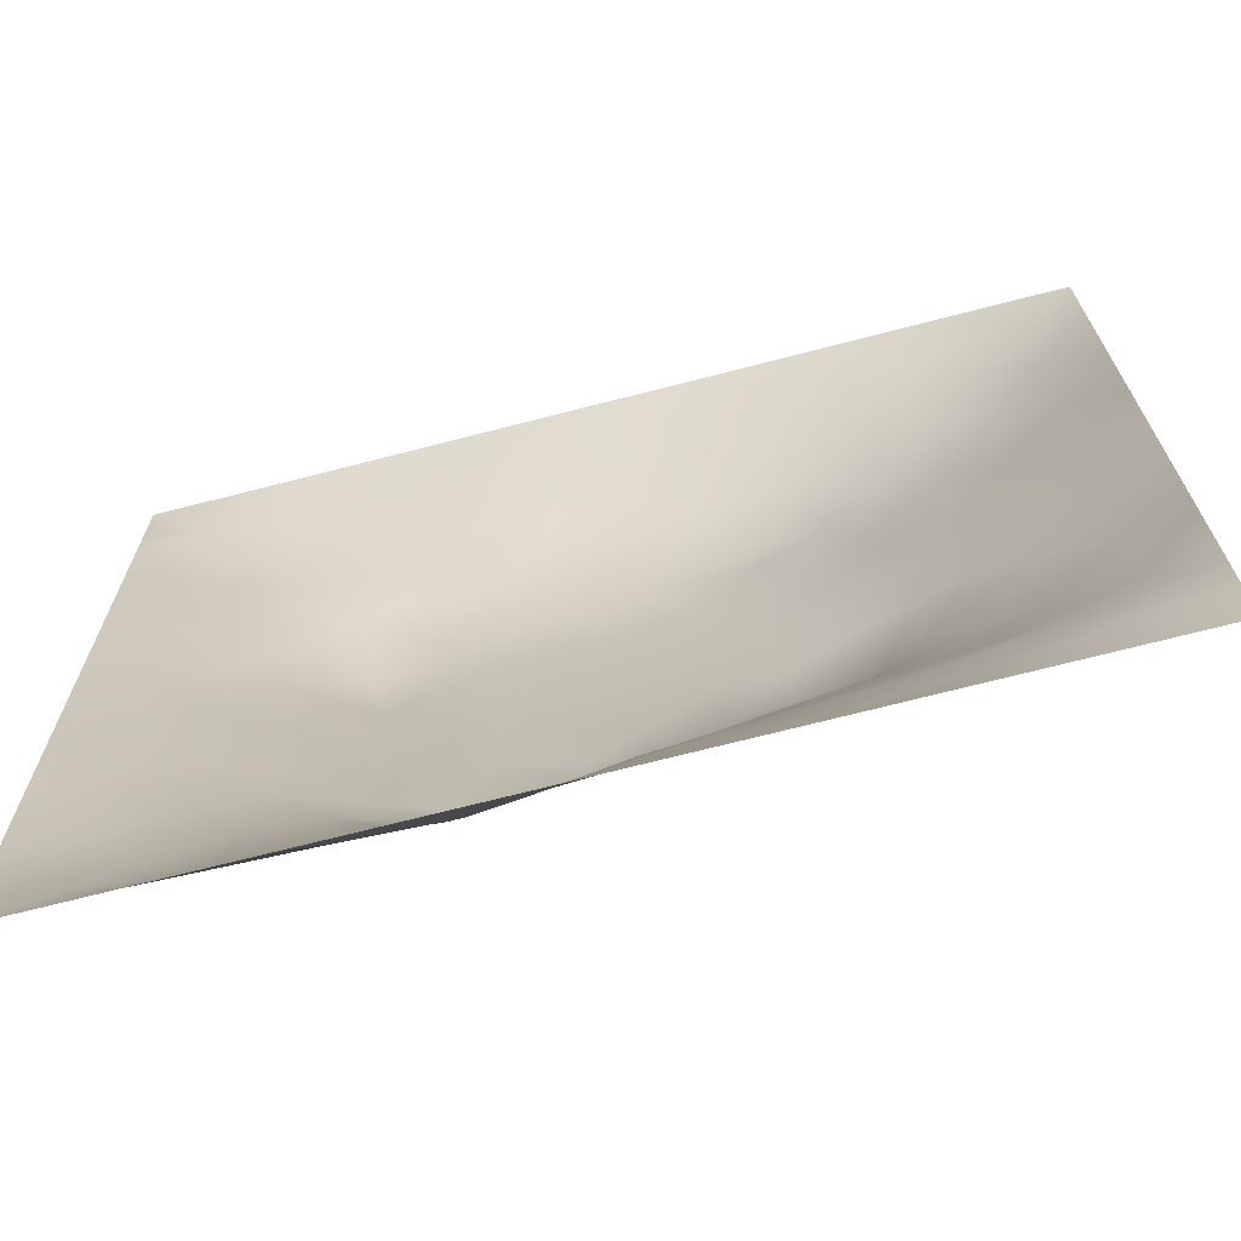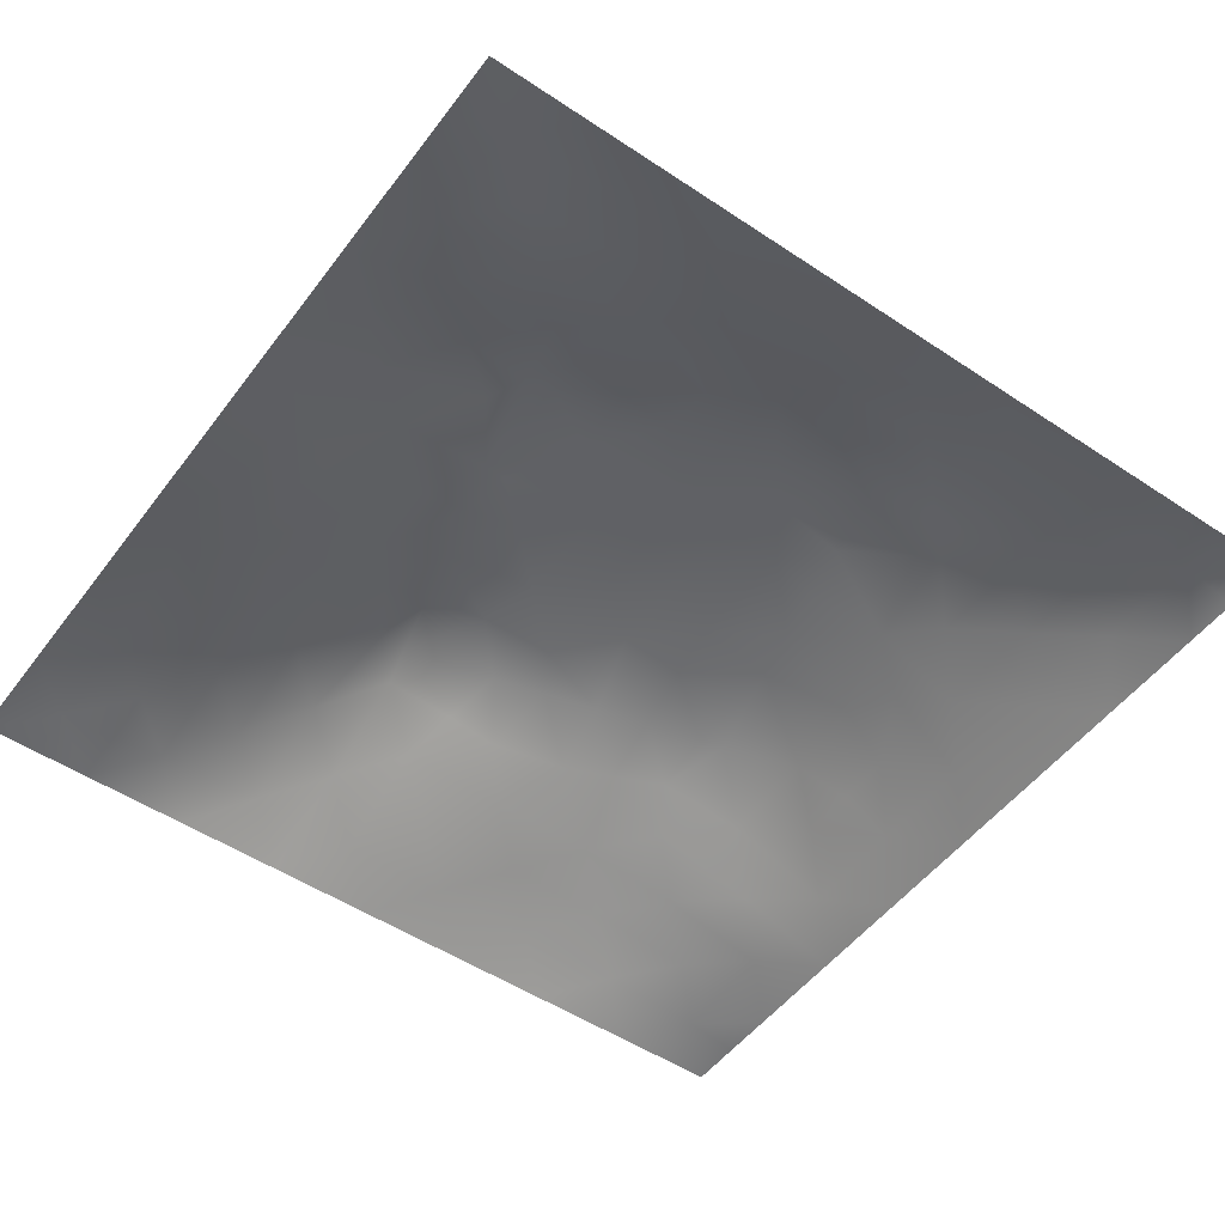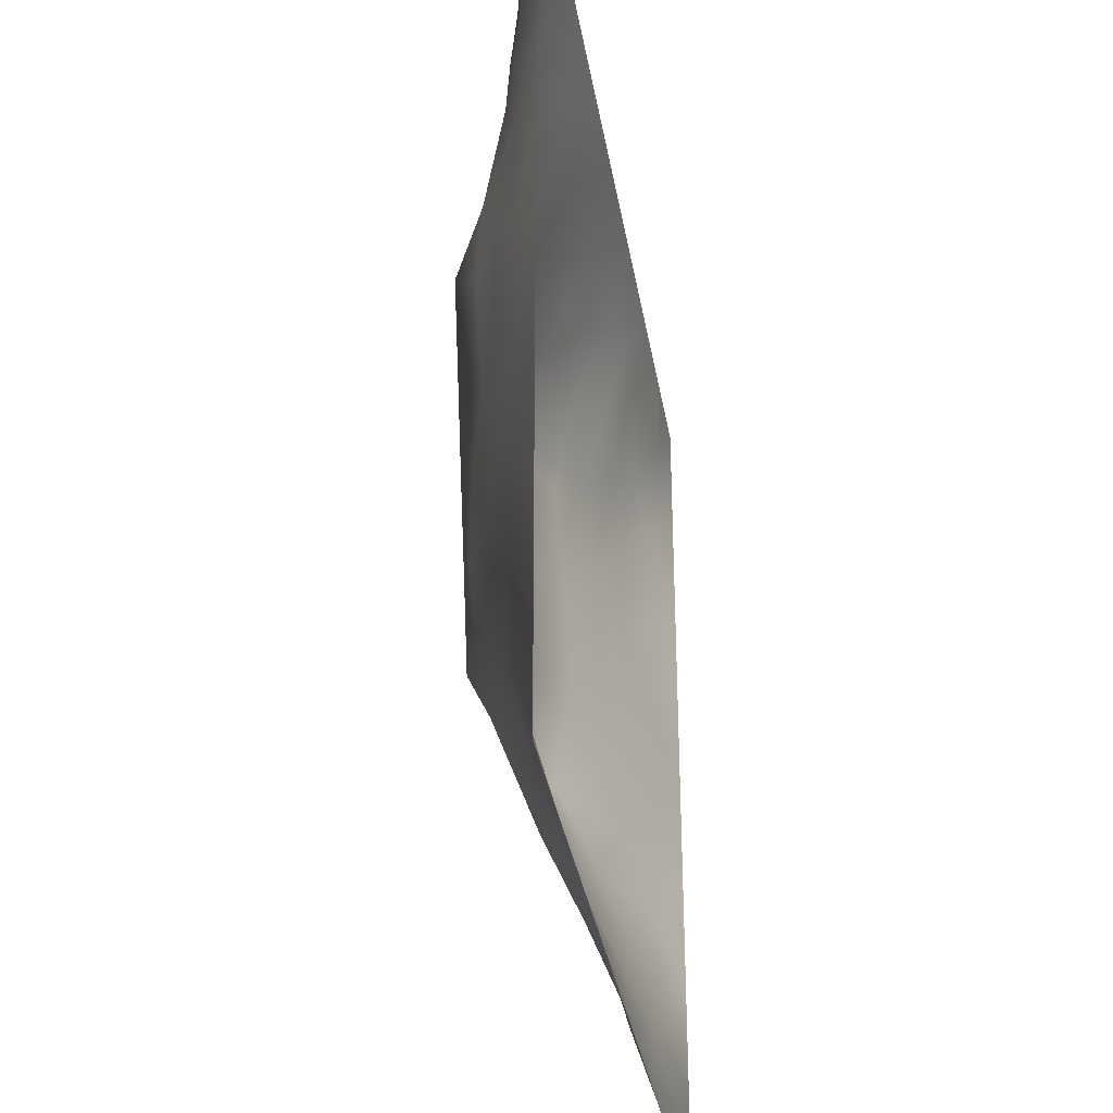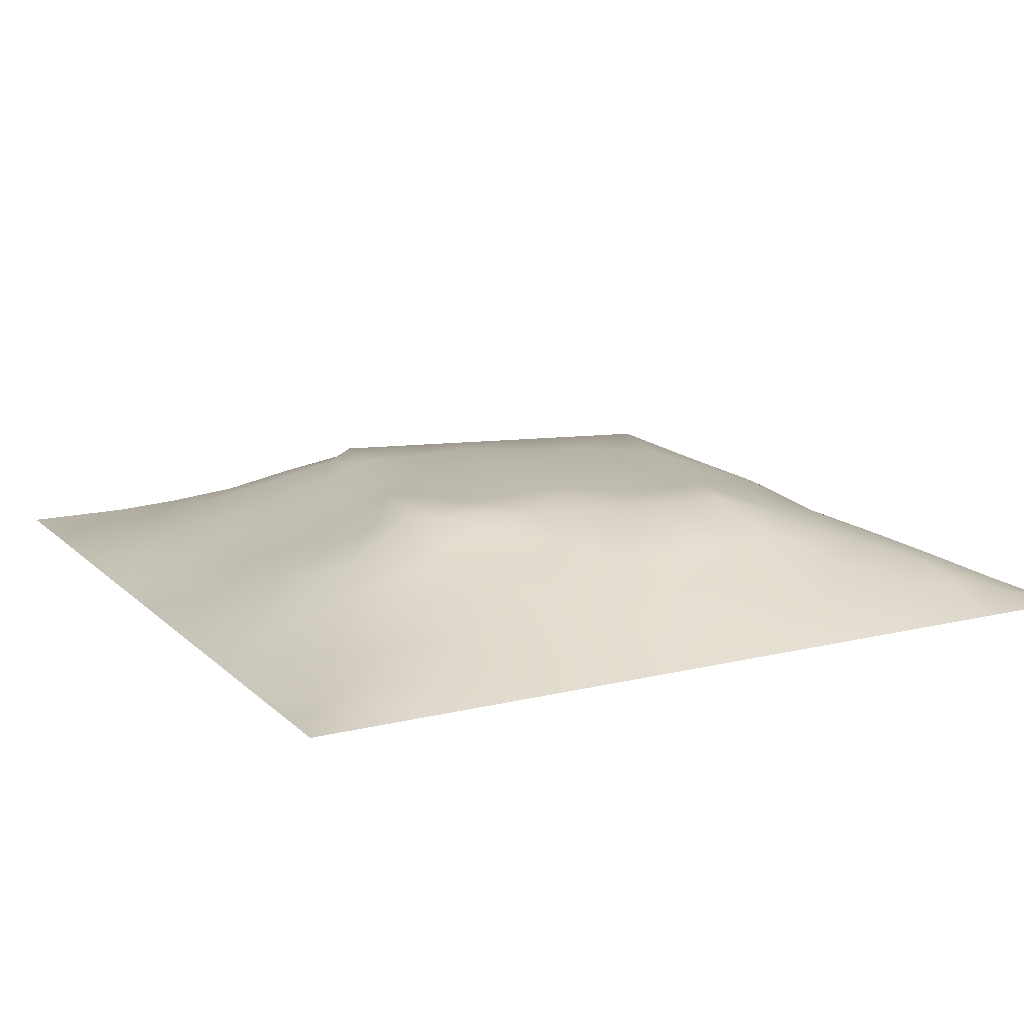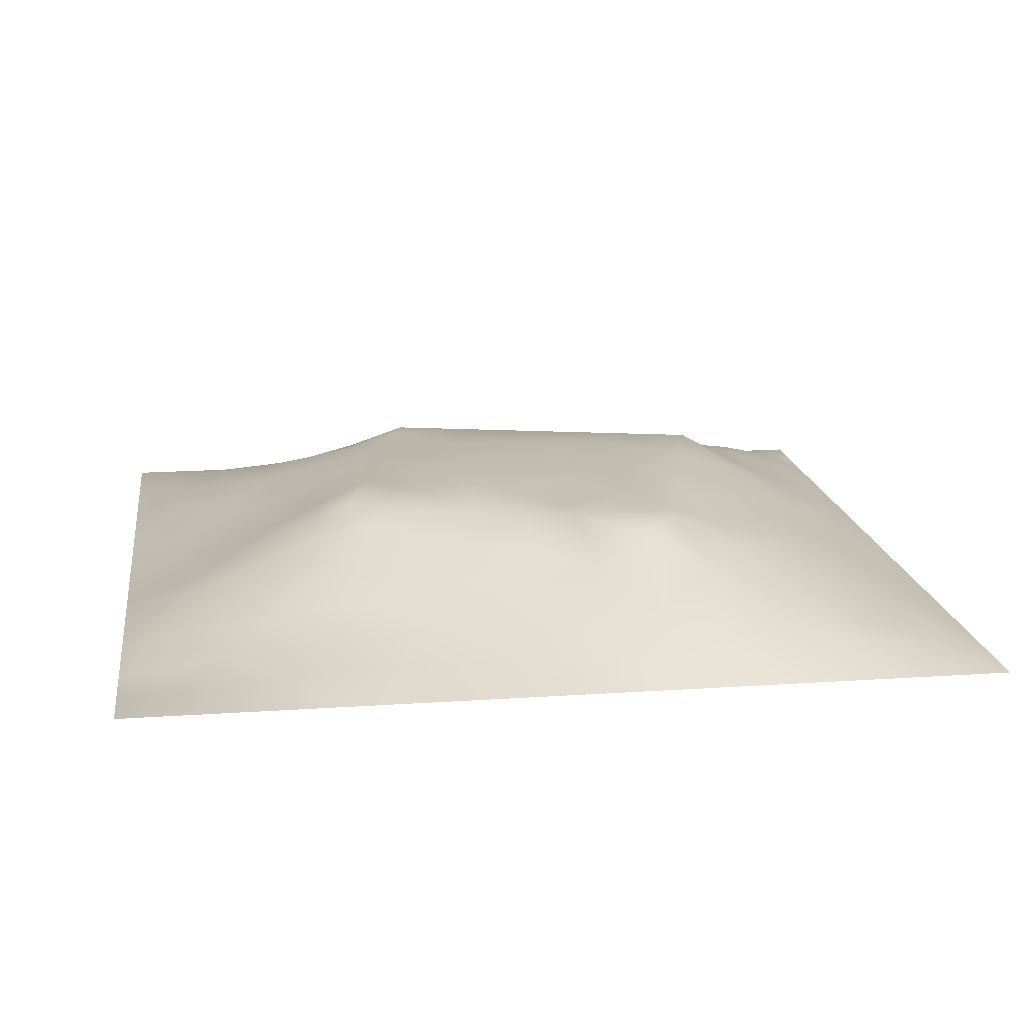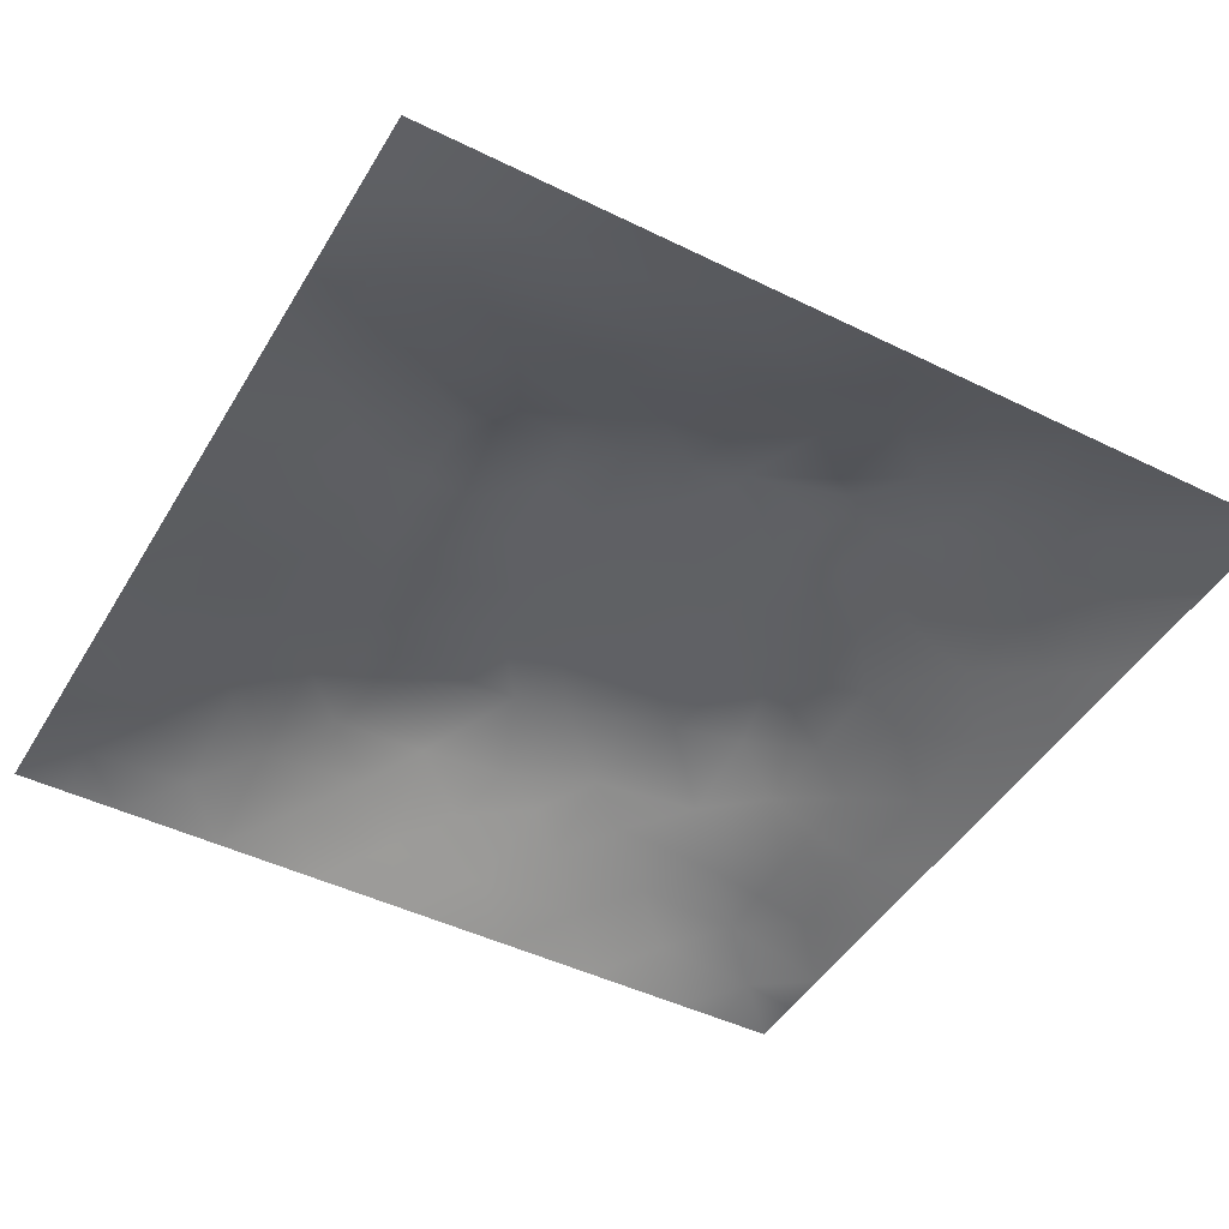
<metadata>
{"format":"obj","ext":"obj","renderer":"f3d","projection":"perspective","resolution":1024,"background":"white","views":[{"elev":-69.8,"azim":-165.5,"up":"+Y"},{"elev":-51.4,"azim":54.1,"up":"+Z"},{"elev":-33.5,"azim":99.3,"up":"+Y"},{"elev":14.3,"azim":61.8,"up":"+Z"},{"elev":16.5,"azim":-8.0,"up":"+Z"},{"elev":-46.0,"azim":-29.4,"up":"+Z"}]}
</metadata>
<code>
v -0 0 -0
v 1 0 -0
v -0 1 0
v 1 1 0
v 0.5005 0.5006 0.1272
v -0 0.5 0
v 0.5 1 0
v 1 0.5 0
v 0.5 -0 0
v 0.2455 0.7562 0.08037
v 0.7576 0.7567 0.08786
v 0.2445 0.2462 0.07445
v 0.7548 0.2437 0.08285
v 0.75 0 0
v 0.25 0 0
v 1 0.75 0
v 1 0.25 0
v 0.25 1 0
v 0.75 1 0
v 0 0.25 0
v 0 0.75 -0
v 0.3632 0.2178 0.07302
v 0.6332 0.7789 0.09364
v 0.7134 0.3582 0.1101
v 0.6797 0.6757 0.1199
v 0.8791 0.3737 0.05198
v 0.6262 0.118 0.05779
v 0.6301 0.3695 0.1222
v 0.8776 0.122 0.03326
v 0.3748 0.1249 0.03808
v 0.1244 0.1253 0.01658
v 0.4924 0.2457 0.09282
v 0.8818 0.6269 0.05888
v 0.6316 0.6307 0.1237
v 0.8795 0.8795 0.04005
v 0.3739 0.8827 0.05947
v 0.2587 0.6029 0.09088
v 0.1227 0.8775 0.03109
v 0.1227 0.6263 0.04523
v 0.6267 0.8798 0.05259
v 0.1203 0.3741 0.05059
v 0.2492 0.1246 0.03241
v 0.8807 0.7529 0.05054
v 0.8789 0.2476 0.0463
v 0.2487 0.8792 0.04463
v 0.7532 0.8805 0.04988
v 0.1203 0.2487 0.04319
v 0.1205 0.7524 0.04702
v 0.3003 0.7216 0.09953
v 0.3106 0.8826 0.05667
v 0.5532 0.7078 0.1199
v 0.8803 0.5004 0.05654
v 0.3677 0.7227 0.12
v 0.2415 0.4544 0.09701
v 0 0.375 0
v 0.5005 0.8835 0.06234
v 0.501 0.6312 0.1253
v 0.2403 0.3716 0.1031
v 0.1233 0.5 0.04492
v 0.3701 0.5006 0.1235
v 0.629 0.2414 0.1043
v 0.5006 0.123 0.04584
v 0.4999 0.3703 0.1232
v 0 0.625 0
v 0 0.875 0
v 0 0.125 0
v 0.625 1 0
v 0.875 1 0
v 0.125 1 0
v 0.375 1 0
v 1 0.375 0
v 1 0.125 0
v 1 0.875 0
v 1 0.625 0
v 0.375 0 0
v 0.125 0 0
v 0.875 0 0
v 0.625 0 0
v 0.7524 0.1181 0.05288
v 0.631 0.5004 0.1259
v 0.7205 0.4875 0.1199
v 0.05785 0.3121 0.02936
v 0.1824 0.4365 0.07344
v 0.1796 0.3095 0.07419
v 0.06111 0.4374 0.02366
v 0.6886 0.9409 0.02764
v 0.6917 0.8196 0.07557
v 0.5629 0.9401 0.02754
v 0.05935 0.6883 0.02721
v 0.1829 0.6907 0.06856
v 0.06162 0.5628 0.02248
v 0.1868 0.9398 0.02176
v 0.1842 0.8165 0.05325
v 0.06171 0.9383 0.01118
v 0.4357 0.566 0.1264
v 0.8805 0.8164 0.04622
v 0.9375 0 -0
v 0.3093 0.8211 0.07866
v 0.4374 0.9415 0.03096
v 0.9414 0.8143 0.02647
v 0.8184 0.8181 0.06174
v 0.9391 0.9389 0.01417
v 0.9375 1 0
v 0.5661 0.5658 0.1269
v 0.7048 0.4256 0.1199
v 0.8287 0.5939 0.08538
v 0.8214 0.6919 0.08224
v 0.9417 0.563 0.03153
v 0.4922 0.7232 0.1199
v 0.8805 0.6899 0.0537
v 0.4348 0.4354 0.1262
v 0.1874 0.06228 0.01387
v 0.06263 0.06291 0.002046
v 0.1844 0.1858 0.0443
v 0.3125 0.06161 0.02064
v 0.3106 0.1865 0.05564
v 0.4378 0.06341 0.01704
v 0.8138 0.05849 0.02626
v 0.9391 0.06084 0.01632
v 0.4371 0.8825 0.06047
v 0.5654 0.4352 0.1268
v 0.5261 0.8135 0.08802
v 0.564 0.1815 0.07707
v 0.6908 0.1789 0.07964
v 0.5629 0.05976 0.02734
v 0.9394 0.3118 0.02471
v 0.8184 0.3089 0.07394
v 0.94 0.4373 0.02785
v 0.312 0.9413 0.0286
v -0 0.0625 -0
v 0.8158 0.1829 0.05496
v 0.8071 0.3698 0.08149
v 0.6882 0.05814 0.02992
v 0.06231 0.1256 0.006028
v 0.9407 0.1862 0.02509
v 0.4371 0.185 0.06577
v 0.06007 0.187 0.02003
v 0.0625 1 0
v 0.9413 0.6885 0.02928
v 0.6887 0.3643 0.1199
v 0.06055 0.8135 0.02077
v 0.8143 0.9414 0.02674
v 0.1847 0.5637 0.06714
v 0.3595 0.3445 0.1199
v 0.3513 0.6578 0.1199
v 0.6647 0.2671 0.1199
v 0.2771 0.3653 0.1199
v 0.7629 0.6547 0.1199
v 0.3753 0.7529 0.1199
v 0.4858 0.3125 0.1199
v 0.5821 0.8386 0.0749
v 0.2889 0.3275 0.1065
v 0.3356 0.5961 0.1199
v 0.719 0.2936 0.1024
v 0.9414 0.8773 0.02453
v 0.4345 0.6414 0.123
v 0.2773 0.6623 0.09705
v 0.736 0.5496 0.1199
v 0.6156 0.692 0.1199
v 0.3042 0.4721 0.1199
v 0.4226 0.3285 0.1199
v 0.3596 0.2903 0.0991
v 0.5469 0.297 0.1199
v 0.3198 0.5336 0.1199
v 0.4164 0.2527 0.09064
v 0.4243 0.8255 0.08739
v 0.8192 0.4816 0.08002
v 0.5458 0.3214 0.1204
v 0.37 0.4151 0.1221
v 0.7744 0.4226 0.0966
v 0.2411 0.5159 0.09075
v 0.672 0.2971 0.1199
v 0.6918 0.5877 0.1214
v 1 0.9375 0
f 129 99 70
f 112 31 113
f 170 132 167
f 26 167 132
f 58 152 147
f 114 12 47
f 101 35 46
f 129 36 99
f 66 130 113
f 152 12 162
f 11 25 148
f 120 99 36
f 115 112 15
f 140 28 172
f 114 137 31
f 76 112 113
f 84 47 12
f 15 112 76
f 115 15 75
f 45 92 93
f 62 117 125
f 16 100 139
f 22 30 136
f 38 93 92
f 62 125 123
f 165 22 136
f 147 54 58
f 83 58 54
f 57 95 104
f 116 30 22
f 42 112 115
f 9 125 117
f 140 105 28
f 155 100 73
f 129 70 18
f 24 170 105
f 165 162 22
f 114 31 42
f 150 165 32
f 37 153 157
f 164 153 37
f 146 163 61
f 104 80 34
f 41 58 83
f 32 165 136
f 161 144 162
f 51 159 23
f 156 109 53
f 78 125 9
f 121 80 5
f 154 24 172
f 147 144 169
f 44 126 26
f 122 109 51
f 162 165 161
f 123 163 32
f 60 169 111
f 63 121 111
f 63 161 150
f 25 159 34
f 81 170 167
f 30 115 117
f 84 152 58
f 51 109 57
f 34 159 51
f 11 148 107
f 5 104 95
f 85 55 41
f 82 137 47
f 29 119 135
f 72 135 119
f 84 12 152
f 84 58 41
f 47 137 114
f 59 85 83
f 55 82 41
f 20 137 82
f 20 66 137
f 55 20 82
f 59 91 85
f 21 141 65
f 6 85 91
f 94 138 3
f 41 82 84
f 172 163 146
f 149 49 53
f 92 18 69
f 94 69 138
f 59 83 143
f 167 106 158
f 171 143 83
f 106 167 52
f 157 90 37
f 166 120 36
f 38 92 94
f 81 167 158
f 98 166 36
f 164 171 160
f 45 10 98
f 156 145 153
f 162 12 22
f 116 22 12
f 50 45 98
f 50 98 36
f 160 54 147
f 129 50 36
f 26 128 52
f 23 11 87
f 140 172 24
f 122 166 109
f 47 84 82
f 48 38 141
f 65 94 3
f 169 60 160
f 56 88 99
f 7 99 88
f 164 160 60
f 64 91 89
f 173 34 80
f 93 38 48
f 23 25 11
f 93 10 45
f 48 90 93
f 25 23 159
f 59 39 91
f 143 39 59
f 64 89 21
f 89 91 39
f 6 91 64
f 63 111 161
f 135 44 29
f 6 55 85
f 154 127 132
f 155 102 35
f 143 90 39
f 102 155 73
f 75 117 115
f 53 145 156
f 62 123 136
f 111 169 161
f 172 146 154
f 123 32 136
f 133 27 78
f 150 161 165
f 65 141 94
f 142 46 35
f 37 90 143
f 37 143 171
f 163 168 150
f 157 10 90
f 49 98 10
f 49 10 157
f 145 157 153
f 34 51 57
f 119 29 118
f 145 49 157
f 105 170 81
f 135 72 17
f 156 57 109
f 53 49 145
f 149 166 98
f 149 98 49
f 38 94 141
f 5 95 111
f 95 57 156
f 163 150 32
f 60 111 95
f 168 163 28
f 168 121 63
f 172 28 163
f 34 57 104
f 168 63 150
f 9 117 75
f 79 13 124
f 144 152 162
f 95 156 153
f 87 46 40
f 88 151 40
f 83 54 171
f 96 43 100
f 37 171 164
f 77 119 118
f 134 66 113
f 122 23 151
f 169 144 161
f 40 46 86
f 90 48 39
f 112 42 31
f 133 14 79
f 118 79 14
f 167 26 52
f 130 1 113
f 13 131 127
f 79 124 133
f 80 104 5
f 46 87 101
f 147 152 144
f 173 25 34
f 109 166 149
f 29 131 118
f 27 123 125
f 11 101 87
f 33 52 108
f 107 33 110
f 139 33 108
f 136 30 62
f 33 106 52
f 21 89 141
f 110 33 139
f 103 68 102
f 107 106 33
f 117 62 30
f 148 25 173
f 148 173 158
f 148 106 107
f 43 139 100
f 124 146 61
f 43 107 110
f 27 124 61
f 54 160 171
f 100 155 35
f 43 110 139
f 115 30 42
f 74 139 108
f 4 103 102
f 7 70 99
f 116 42 30
f 151 23 40
f 68 142 102
f 86 46 142
f 142 35 102
f 88 56 151
f 31 134 113
f 19 86 142
f 69 94 92
f 56 166 122
f 148 158 106
f 44 127 131
f 105 81 80
f 89 39 48
f 56 122 151
f 122 51 23
f 129 18 45
f 92 45 18
f 56 99 120
f 56 120 166
f 88 40 86
f 67 88 86
f 67 7 88
f 19 67 86
f 68 19 142
f 87 40 23
f 42 116 114
f 174 4 102
f 73 174 102
f 16 73 100
f 74 16 139
f 8 74 108
f 131 79 118
f 8 108 128
f 76 113 1
f 35 96 100
f 96 35 101
f 78 27 125
f 52 128 108
f 128 71 8
f 48 141 89
f 24 105 140
f 126 17 71
f 127 44 26
f 26 126 128
f 123 61 163
f 71 128 126
f 132 127 26
f 17 126 135
f 10 93 90
f 124 13 146
f 43 96 101
f 131 13 79
f 149 53 109
f 29 44 131
f 12 114 116
f 66 134 137
f 44 135 126
f 85 41 83
f 160 147 169
f 119 2 72
f 133 124 27
f 134 31 137
f 77 118 14
f 60 153 164
f 81 158 173
f 154 146 13
f 14 133 78
f 24 132 170
f 154 132 24
f 81 173 80
f 121 28 80
f 28 105 80
f 121 5 111
f 97 2 119
f 60 95 153
f 97 119 77
f 154 13 127
f 168 28 121
f 123 27 61
f 129 45 50
f 43 101 107
f 11 107 101

</code>
